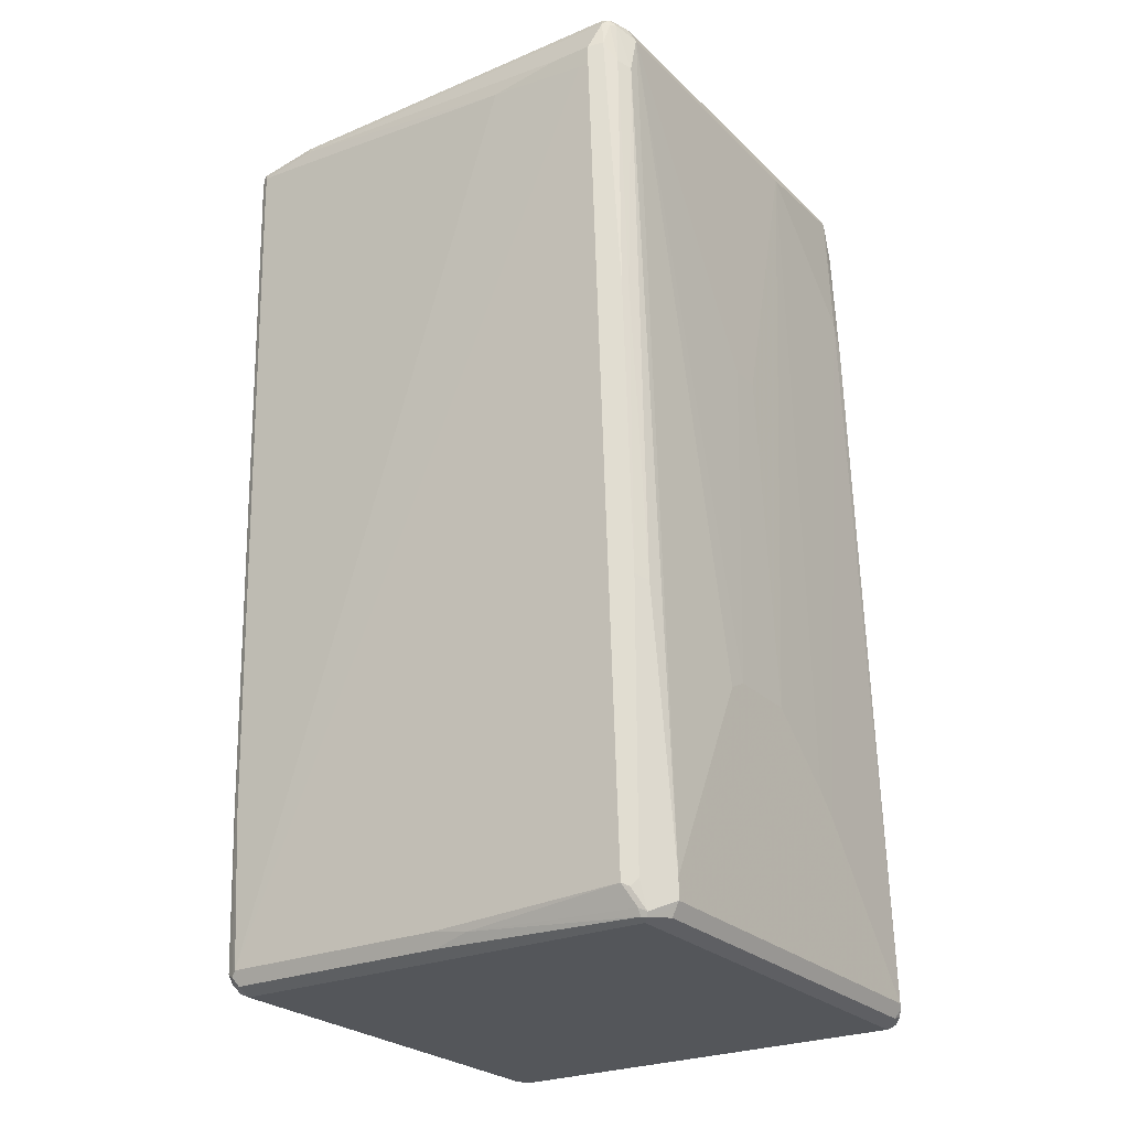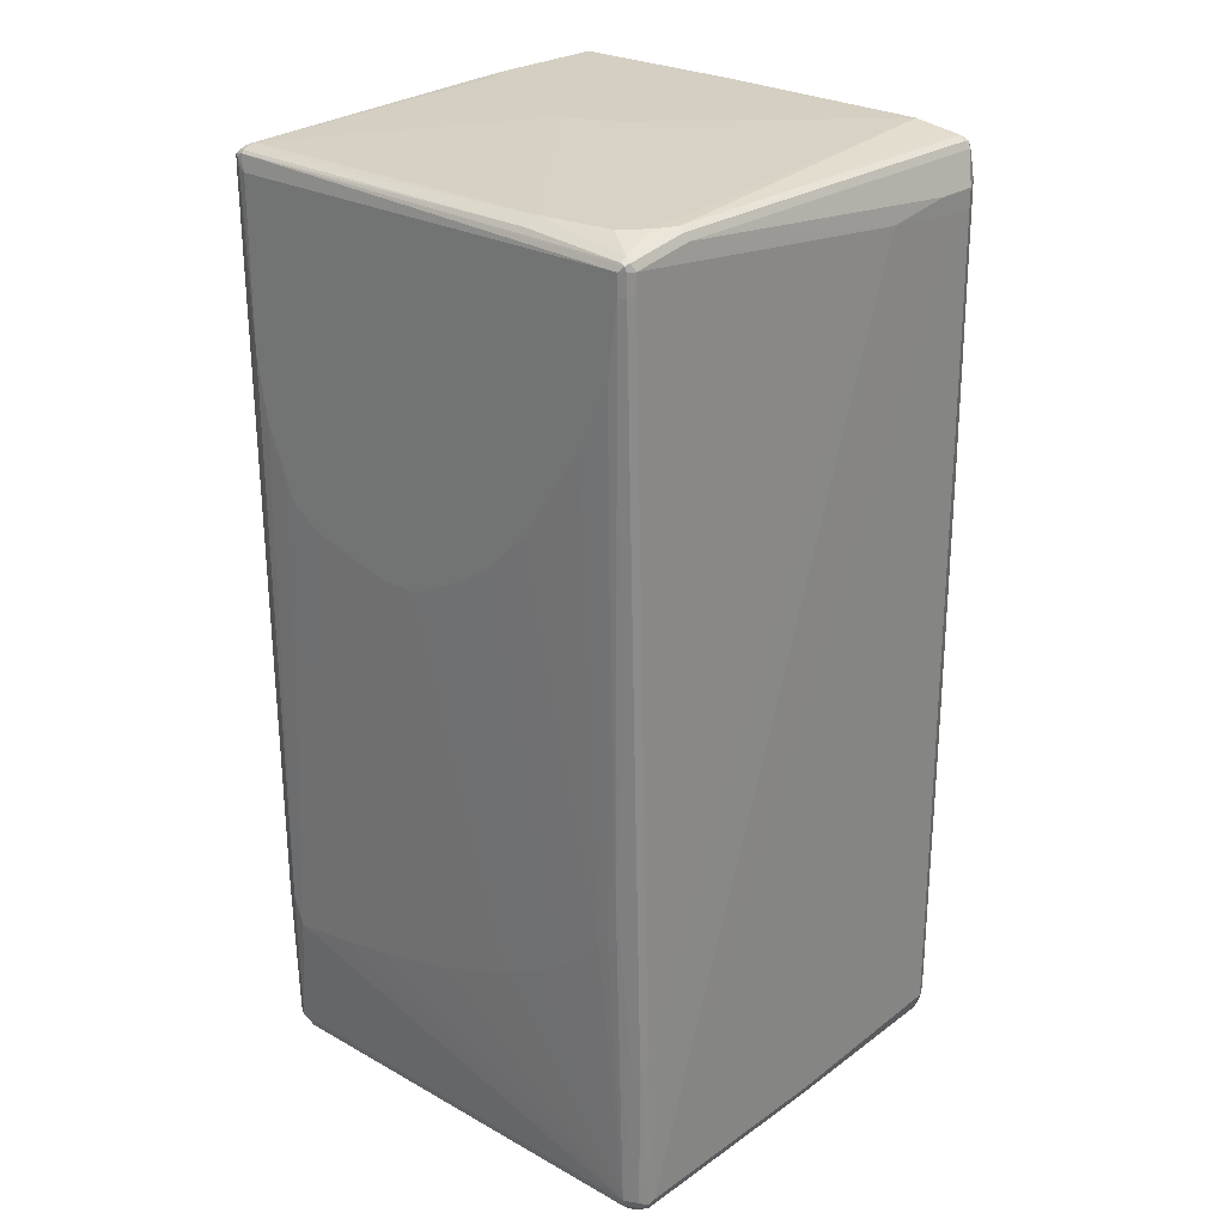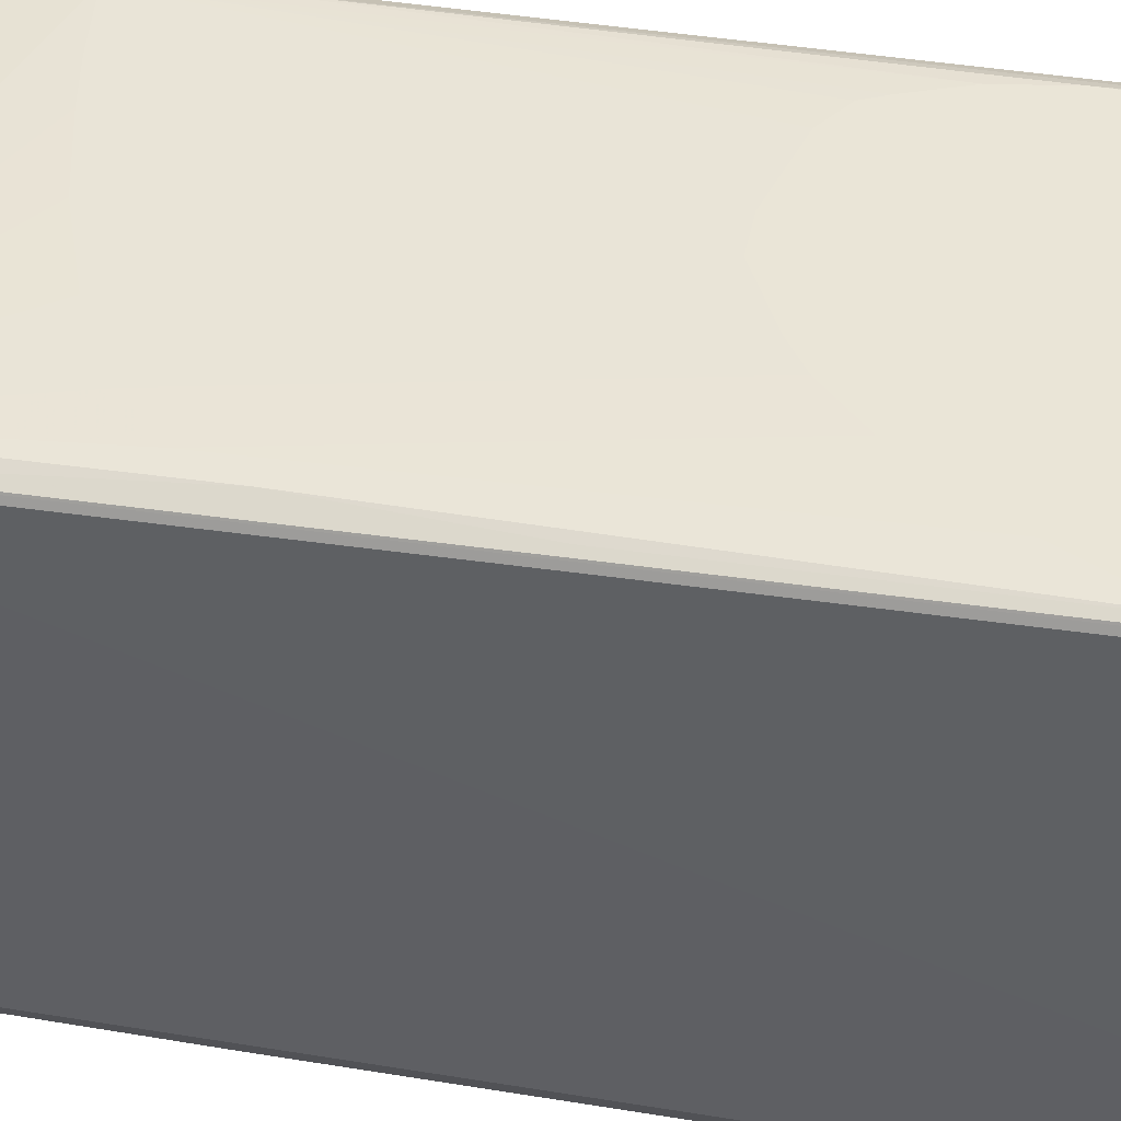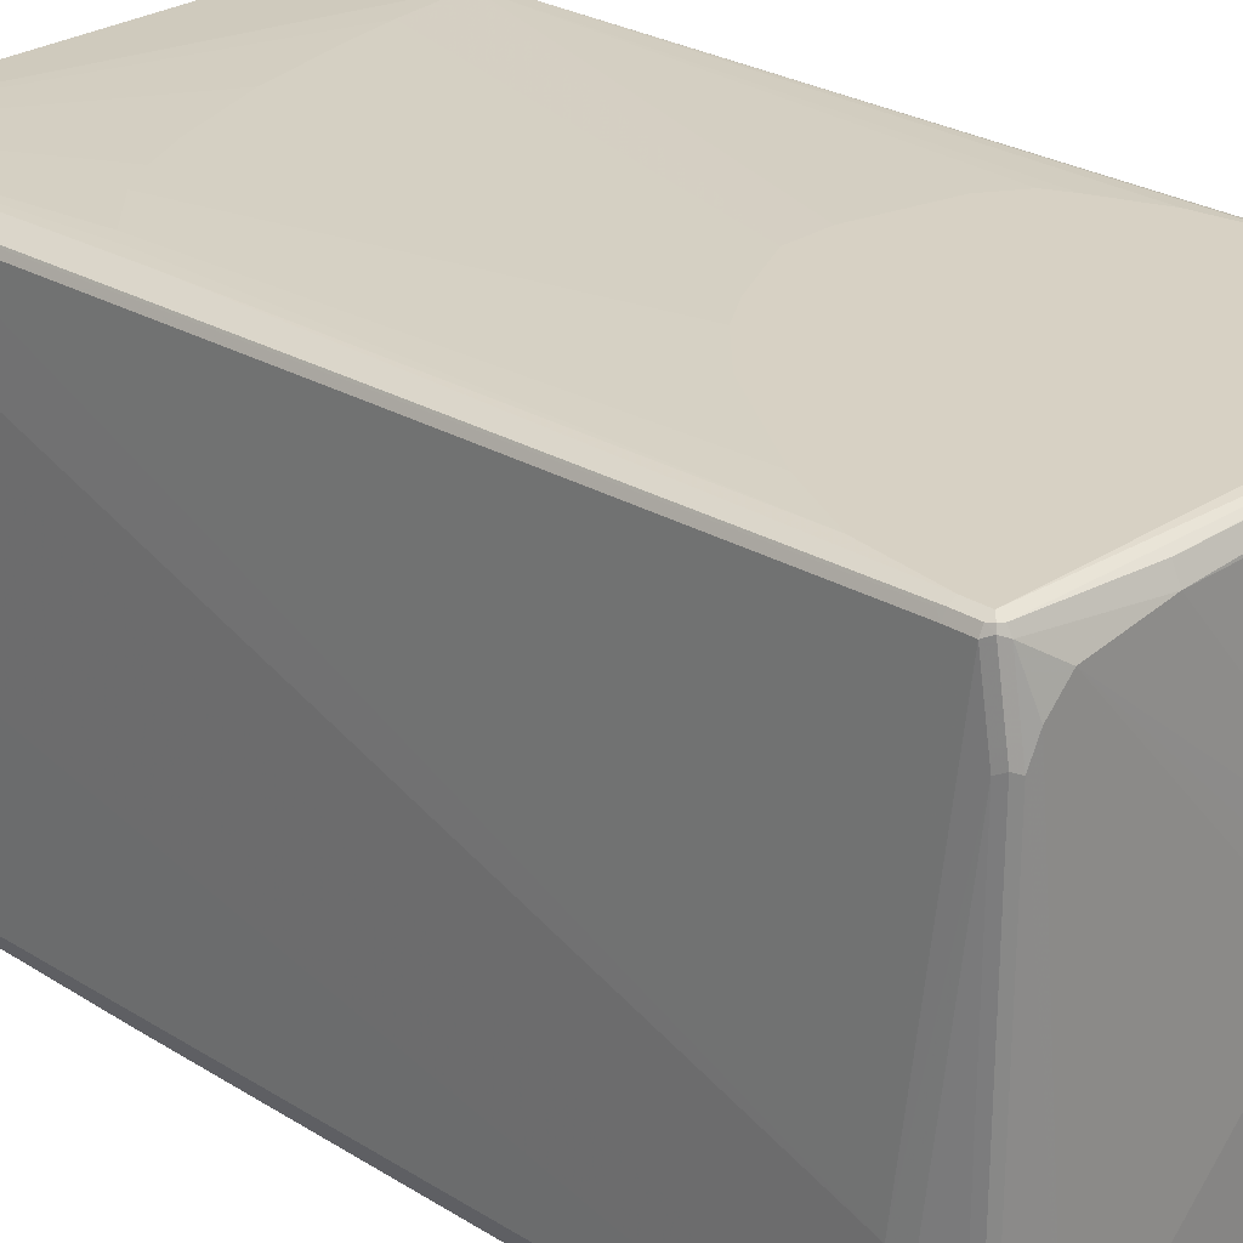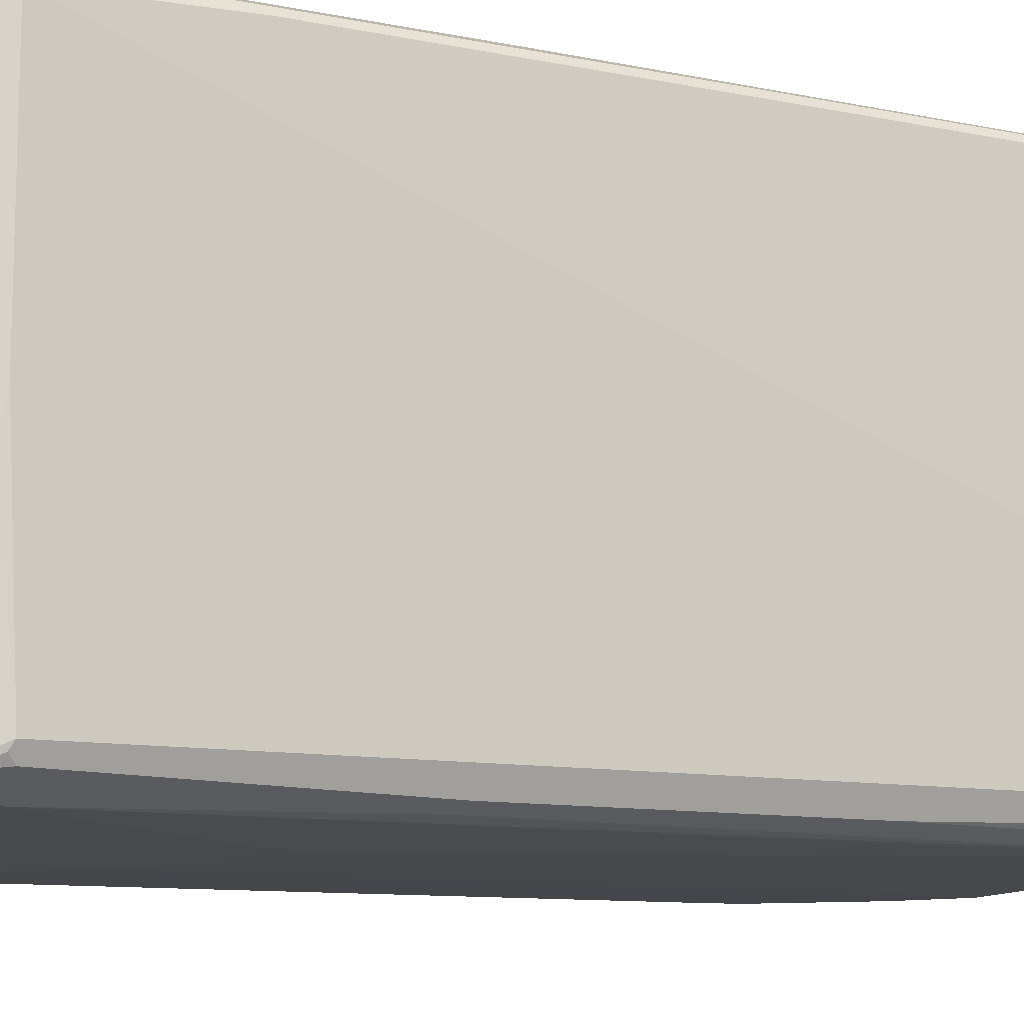
<metadata>
{"format":"obj","ext":"obj","renderer":"f3d","projection":"perspective","resolution":1024,"background":"white","views":[{"elev":-25.6,"azim":124.1,"up":"+Y"},{"elev":25.4,"azim":41.9,"up":"+Y"},{"elev":44.1,"azim":101.2,"up":"+Z"},{"elev":27.1,"azim":134.5,"up":"+Z"},{"elev":-12.3,"azim":59.7,"up":"+Z"}]}
</metadata>
<code>
v 0.4253 0.7264 -0.3366
v 0.4253 0.7264 -0.2658
v 0.4253 0.691 -0.3366
v 0.4135 0.7323 -0.3603
v 0.4076 0.7796 -0.3544
v 0.4253 0.7087 -0.1417
v 0.4076 0.7796 0.3012
v 0.4253 0.691 -0.319
v 0.4076 -0.7796 -0.03539
v 0.4076 -0.7619 -0.3721
v 0.3957 0.6969 -0.378
v 0.4017 0.7737 -0.3662
v 0.4017 0.2421 -0.3839
v 0.3987 0.7885 -0.3633
v 0.4017 0.7914 -0.3484
v 0.4076 0.7619 0.4076
v 0.4076 0.7264 0.4076
v 0.4076 0.08857 0.3898
v 0.4076 -0.5139 0.3721
v 0.4076 -0.7796 0.3544
v 0.4017 0.7914 0.3071
v 0.3957 -0.8032 -0.03539
v 0.4031 -0.7885 -0.09742
v 0.3898 -0.7973 -0.3898
v 0.4017 -0.7678 -0.3839
v 0.3721 0.691 -0.3898
v 0.3898 0.7796 -0.3721
v 0.3898 0.248 -0.3898
v 0.3957 -0.2775 -0.3957
v 0.3839 0.7914 -0.3662
v 0.3898 0.7973 -0.3544
v 0.3603 0.7855 -0.378
v 0.4017 0.7737 0.4135
v 0.4017 0.7619 0.4194
v 0.4017 0.7264 0.4194
v 0.4031 0.7176 0.4164
v 0.4031 0.07963 0.3987
v 0.4031 -0.5226 0.3809
v 0.4031 -0.7885 0.3633
v 0.3957 -0.8032 0.3544
v 0.3898 0.7973 0.3012
v 0.3721 -0.8152 -0.3898
v 0.3809 -0.8107 -0.3987
v 0.3839 -0.8091 -0.3898
v 0.3839 -0.8032 -0.4017
v 0.3957 -0.7559 -0.3957
v 0.3544 0.7619 -0.3898
v 0.3721 -0.2834 -0.4076
v 0.3366 -0.7441 -0.4253
v 0.3248 0.8032 -0.3603
v 0.319 0.8152 -0.3366
v -0.07677 0.8091 -0.3662
v 0.3987 0.7708 0.4208
v 0.3898 0.7796 0.4076
v 0.3898 0.7619 0.4253
v 0.3898 0.7264 0.4253
v 0.4017 0.08857 0.4017
v 0.4017 -0.5139 0.3839
v 0.3957 -0.7796 0.378
v 0.3898 -0.7973 0.3721
v 0.3854 -0.8062 0.3633
v 0.3721 -0.8152 0.3544
v 0.3721 0.7973 0.3366
v 0.3366 -0.8032 -0.4135
v -0.3898 -0.8152 -0.3898
v 0.3455 -0.793 -0.4164
v 0.3366 -0.7796 -0.4253
v 0.07085 0.2303 -0.4076
v -0.1417 0.7619 -0.3898
v 0.1594 -0.3897 -0.4253
v 0.124 -0.372 -0.4253
v -0.07085 0.8152 -0.3544
v 0 0.8152 -0.01765
v -0.378 0.8091 -0.3662
v 0.3898 0.7737 0.4194
v -0.3633 0.7885 0.4208
v 0.3366 0.7973 0.3721
v 0.2126 0.7973 0.3898
v -0.3544 0.7619 0.4253
v 0.3721 0.6024 0.4253
v 0.3721 -0.2126 0.4076
v 0.3898 0.08857 0.4076
v 0.3898 -0.5139 0.3898
v 0.3721 -0.7796 0.3898
v 0.378 -0.7914 0.3839
v 0.3854 -0.7885 0.3809
v 0.378 -0.8091 0.3662
v 0.3662 -0.8032 0.378
v -0.3721 -0.8152 0.3544
v -0.3721 -0.8032 -0.4135
v -0.4017 -0.8091 -0.3957
v -0.3987 -0.8062 -0.4031
v -0.3898 -0.8091 -0.4017
v -0.3898 -0.8152 0.3366
v -0.3721 -0.7796 -0.4253
v 0.01765 0.2303 -0.4076
v -0.1949 0.7087 -0.3898
v -0.3721 0.7973 -0.3721
v 0 -0.372 -0.4253
v -0.124 -0.4784 -0.4253
v -0.3721 0.8152 -0.3544
v -0.03539 0.8152 0
v -0.3854 0.8062 -0.3633
v 0.2126 0.7855 0.4135
v -0.3809 0.784 0.4164
v -0.3721 0.7818 0.4208
v -0.3633 0.793 0.4164
v -0.08859 0.8152 0.01765
v -0.3721 0.7973 0.3898
v -0.3692 0.7649 0.4223
v -0.3544 0.4784 0.4253
v 0.319 0.4961 0.4253
v 0.3544 -0.2657 0.4076
v -0.1417 -0.5316 0.4076
v -0.2303 -0.5493 0.4076
v -0.3544 -0.567 0.4076
v -0.3898 -0.7796 0.3898
v 0.3366 -0.3011 0.4076
v 0.319 -0.3188 0.4076
v 0.2658 -0.372 0.4076
v 0.2126 -0.4076 0.4076
v 0.1417 -0.443 0.4076
v 0 -0.4961 0.4076
v -0.378 -0.8032 0.378
v -0.3987 -0.8062 0.3633
v -0.3898 -0.7973 -0.4141
v -0.3809 -0.7885 -0.4208
v -0.4017 -0.8091 0.3307
v -0.4076 -0.7973 -0.3898
v -0.4017 -0.7973 -0.4017
v -0.3957 -0.7796 -0.4135
v -0.1594 -0.5139 -0.4253
v -0.3721 0.4961 -0.3898
v -0.3544 0.5493 -0.3898
v -0.319 0.5847 -0.3898
v -0.3839 0.7973 -0.3662
v -0.3898 0.7264 -0.3721
v -0.3721 0.8152 -0.1417
v -0.3839 0.8091 -0.3544
v -0.3957 0.8032 -0.3366
v -0.4017 0.7264 -0.3662
v -0.4031 0.7354 -0.3633
v -0.3957 0.7796 -0.3603
v -0.3965 0.7973 -0.3544
v -0.3854 0.7818 0.4076
v -0.3957 -0.02362 0.3957
v -0.3809 0.7531 0.4164
v -0.3809 0.793 0.3987
v -0.2835 0.8152 -0.07085
v -0.319 0.8152 -0.08859
v -0.3544 0.8152 -0.1063
v -0.3721 -0.5139 0.4076
v -0.3366 0.372 0.4253
v 0.2126 0.3366 0.4253
v -0.01765 0.1771 0.4253
v -0.08859 0.1771 0.4253
v -0.2303 0.2126 0.4253
v -0.2835 0.248 0.4253
v -0.3012 0.2834 0.4253
v -0.4017 -0.7737 0.3839
v -0.3987 -0.7885 0.3809
v -0.3957 -0.5198 0.3957
v 0.1417 0.2657 0.4253
v 0.08859 0.2303 0.4253
v -0.3927 -0.8003 0.375
v -0.4076 -0.7796 0.3721
v -0.4076 -0.7973 0.3366
v -0.4253 -0.6733 -0.1063
v -0.4253 -0.6379 -0.1417
v -0.4253 -0.6024 -0.1594
v -0.4253 -0.5493 -0.1772
v -0.4076 -0.4607 -0.3898
v -0.4017 -0.4607 -0.4017
v -0.3957 0.4961 -0.378
v -0.3809 0.8107 -0.1329
v -0.3839 0.8091 -0.1417
v -0.4031 0.7885 -0.3455
v -0.4076 0.7796 -0.3366
v -0.3839 0.7914 0.3898
v -0.4017 0.1771 -0.3839
v -0.4031 0.1859 -0.3809
v -0.4076 0.1771 -0.3721
v -0.4076 0.7264 -0.3544
v -0.3898 0.7796 0.3898
v -0.3868 0.7649 0.4046
v -0.4076 -0.01771 0.3721
v -0.4017 -0.01181 0.3839
v -0.4253 -0.6201 0.07085
v -0.4253 -0.6733 -0.03539
v -0.4253 -0.5316 -0.1772
v -0.4031 -0.4518 -0.3987
v -0.4076 0.7619 -0.124
v -0.4253 -0.4961 -0.1417
v -0.4253 -0.4784 -0.08859
v -0.4253 -0.4607 -0.01765
v -0.4253 -0.4607 -0
v -0.4076 0.7441 -0.05312
v -0.4076 0.7264 0
v -0.4076 0.691 0.07085
v -0.4076 0.6024 0.1772
v -0.4076 0.567 0.2126
v -0.4076 0.443 0.2658
v -0.4076 0.3366 0.3012
v -0.4076 0.2657 0.319
v -0.4076 0.124 0.3544
v -0.4253 -0.4961 0.01765
f 1 2 6
f 1 6 8
f 1 8 3
f 1 3 10
f 1 10 25
f 1 25 46
f 1 46 29
f 1 29 13
f 1 13 4
f 1 4 5
f 1 5 7
f 1 7 2
f 2 7 6
f 3 8 20
f 3 20 9
f 3 9 10
f 4 11 12
f 4 12 5
f 4 13 11
f 5 12 14
f 5 14 15
f 5 15 21
f 5 21 7
f 6 7 16
f 6 16 17
f 6 17 18
f 6 18 19
f 6 19 20
f 6 20 8
f 7 21 33
f 7 33 16
f 9 20 40
f 9 40 22
f 9 22 23
f 9 23 10
f 10 23 24
f 10 24 45
f 10 45 25
f 11 26 27
f 11 27 12
f 11 13 28
f 11 28 26
f 12 27 14
f 13 29 28
f 14 30 31
f 14 31 15
f 14 27 32
f 14 32 30
f 15 31 41
f 15 41 21
f 16 33 34
f 16 34 35
f 16 35 17
f 17 35 36
f 17 36 37
f 17 37 18
f 18 37 19
f 19 38 39
f 19 39 20
f 19 37 38
f 20 39 40
f 21 41 54
f 21 54 33
f 22 40 62
f 22 62 42
f 22 42 43
f 22 43 44
f 22 44 23
f 23 44 24
f 24 44 43
f 24 43 45
f 25 45 46
f 26 47 27
f 26 28 48
f 26 48 49
f 26 49 47
f 27 47 32
f 28 29 48
f 29 46 45
f 29 45 67
f 29 67 49
f 29 49 48
f 30 32 50
f 30 50 31
f 31 50 51
f 31 51 41
f 32 47 69
f 32 69 98
f 32 98 74
f 32 74 52
f 32 52 50
f 33 53 34
f 33 54 53
f 34 53 55
f 34 55 56
f 34 56 35
f 35 56 82
f 35 82 57
f 35 57 37
f 35 37 36
f 37 57 58
f 37 58 38
f 38 59 39
f 38 58 59
f 39 59 60
f 39 60 40
f 40 60 61
f 40 61 62
f 41 63 54
f 41 51 63
f 42 64 43
f 42 62 89
f 42 89 94
f 42 94 65
f 42 65 90
f 42 90 64
f 43 64 66
f 43 66 45
f 45 66 67
f 47 68 96
f 47 96 69
f 47 49 70
f 47 70 71
f 47 71 68
f 49 67 95
f 49 95 132
f 49 132 100
f 49 100 99
f 49 99 71
f 49 71 70
f 50 52 72
f 50 72 51
f 51 72 101
f 51 101 138
f 51 138 151
f 51 151 150
f 51 150 149
f 51 149 108
f 51 108 102
f 51 102 73
f 51 73 77
f 51 77 63
f 52 74 101
f 52 101 72
f 53 54 75
f 53 75 76
f 53 76 55
f 54 63 77
f 54 77 78
f 54 78 104
f 54 104 75
f 55 76 79
f 55 79 111
f 55 111 153
f 55 153 159
f 55 159 158
f 55 158 157
f 55 157 156
f 55 156 155
f 55 155 164
f 55 164 163
f 55 163 154
f 55 154 112
f 55 112 80
f 55 80 56
f 56 80 81
f 56 81 82
f 57 82 83
f 57 83 58
f 58 83 84
f 58 84 59
f 59 84 85
f 59 85 86
f 59 86 60
f 60 86 85
f 60 85 88
f 60 88 87
f 60 87 61
f 61 87 62
f 62 87 88
f 62 88 124
f 62 124 89
f 64 90 95
f 64 95 67
f 64 67 66
f 65 91 92
f 65 92 93
f 65 93 90
f 65 94 128
f 65 128 91
f 68 71 99
f 68 99 96
f 69 97 98
f 69 96 99
f 69 99 100
f 69 100 132
f 69 132 97
f 73 102 77
f 74 103 101
f 74 98 103
f 75 104 76
f 76 105 106
f 76 106 79
f 76 104 107
f 76 107 105
f 77 102 108
f 77 108 78
f 78 108 109
f 78 109 107
f 78 107 104
f 79 106 110
f 79 110 111
f 80 112 113
f 80 113 81
f 81 113 84
f 81 84 83
f 81 83 82
f 84 114 115
f 84 115 116
f 84 116 117
f 84 117 124
f 84 124 88
f 84 88 85
f 84 113 118
f 84 118 119
f 84 119 120
f 84 120 121
f 84 121 122
f 84 122 123
f 84 123 114
f 89 124 125
f 89 125 94
f 90 93 92
f 90 92 126
f 90 126 127
f 90 127 95
f 91 128 167
f 91 167 129
f 91 129 130
f 91 130 92
f 92 130 131
f 92 131 126
f 94 125 128
f 95 127 131
f 95 131 174
f 95 174 133
f 95 133 134
f 95 134 132
f 97 135 98
f 97 132 135
f 98 136 103
f 98 135 134
f 98 134 133
f 98 133 137
f 98 137 141
f 98 141 136
f 101 103 139
f 101 139 140
f 101 140 138
f 103 140 139
f 103 136 141
f 103 141 142
f 103 142 143
f 103 143 144
f 103 144 140
f 105 145 146
f 105 146 162
f 105 162 147
f 105 147 110
f 105 110 106
f 105 107 148
f 105 148 145
f 107 109 148
f 108 149 109
f 109 149 150
f 109 150 151
f 109 151 138
f 109 138 148
f 110 147 152
f 110 152 111
f 111 152 153
f 112 154 118
f 112 118 113
f 114 123 155
f 114 155 115
f 115 155 116
f 116 155 156
f 116 156 157
f 116 157 158
f 116 158 159
f 116 159 153
f 116 153 152
f 116 152 117
f 117 160 161
f 117 161 165
f 117 165 124
f 117 152 162
f 117 162 160
f 118 154 119
f 119 154 163
f 119 163 120
f 120 163 121
f 121 163 164
f 121 164 155
f 121 155 122
f 122 155 123
f 124 165 125
f 125 165 161
f 125 161 166
f 125 166 167
f 125 167 128
f 126 131 127
f 129 167 189
f 129 189 168
f 129 168 169
f 129 169 170
f 129 170 171
f 129 171 190
f 129 190 172
f 129 172 173
f 129 173 131
f 129 131 130
f 131 173 180
f 131 180 174
f 132 134 135
f 133 174 141
f 133 141 137
f 138 140 175
f 138 175 148
f 140 176 175
f 140 144 177
f 140 177 178
f 140 178 184
f 140 184 179
f 140 179 176
f 141 174 180
f 141 180 142
f 142 180 181
f 142 181 182
f 142 182 183
f 142 183 178
f 142 178 177
f 142 177 144
f 142 144 143
f 145 148 179
f 145 179 184
f 145 184 185
f 145 185 186
f 145 186 187
f 145 187 146
f 146 187 186
f 146 186 166
f 146 166 160
f 146 160 162
f 147 162 152
f 148 175 176
f 148 176 179
f 160 166 161
f 166 188 189
f 166 189 167
f 166 186 188
f 168 189 188
f 168 188 206
f 168 206 196
f 168 196 195
f 168 195 194
f 168 194 193
f 168 193 190
f 168 190 171
f 168 171 170
f 168 170 169
f 172 191 173
f 172 190 182
f 172 182 191
f 173 191 180
f 178 192 184
f 178 183 190
f 178 190 193
f 178 193 194
f 178 194 195
f 178 195 196
f 178 196 192
f 180 191 181
f 181 191 182
f 182 190 183
f 184 192 197
f 184 197 198
f 184 198 199
f 184 199 200
f 184 200 201
f 184 201 202
f 184 202 203
f 184 203 204
f 184 204 205
f 184 205 186
f 184 186 185
f 186 205 188
f 188 205 204
f 188 204 203
f 188 203 202
f 188 202 201
f 188 201 206
f 192 196 197
f 196 206 201
f 196 201 200
f 196 200 199
f 196 199 198
f 196 198 197

</code>
